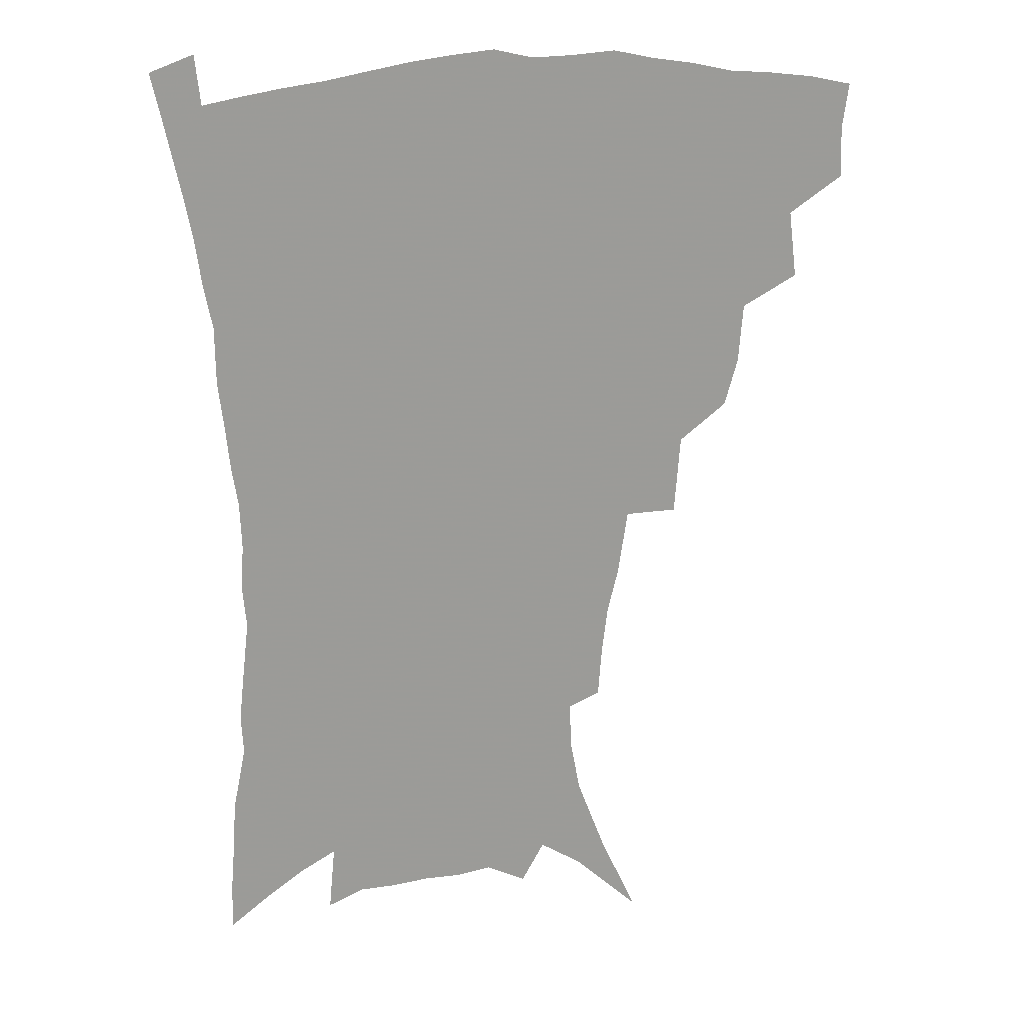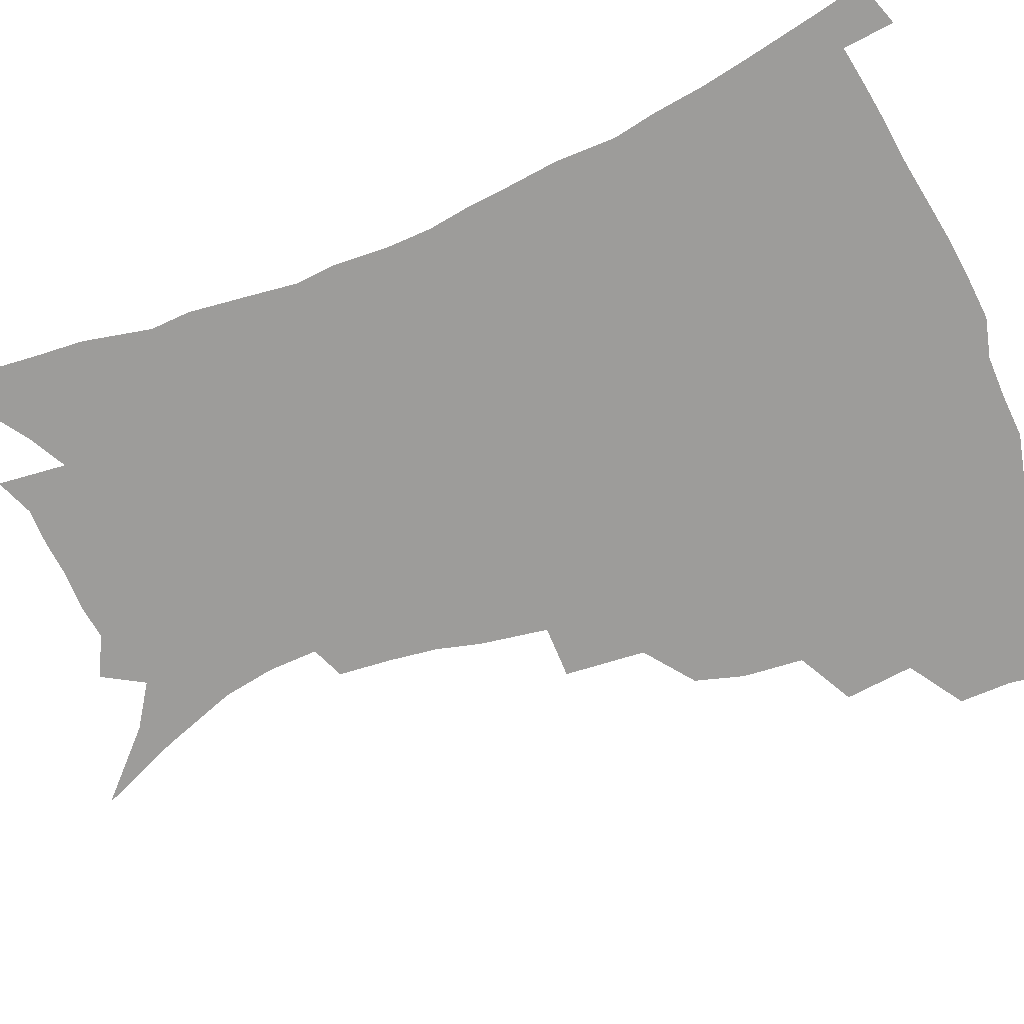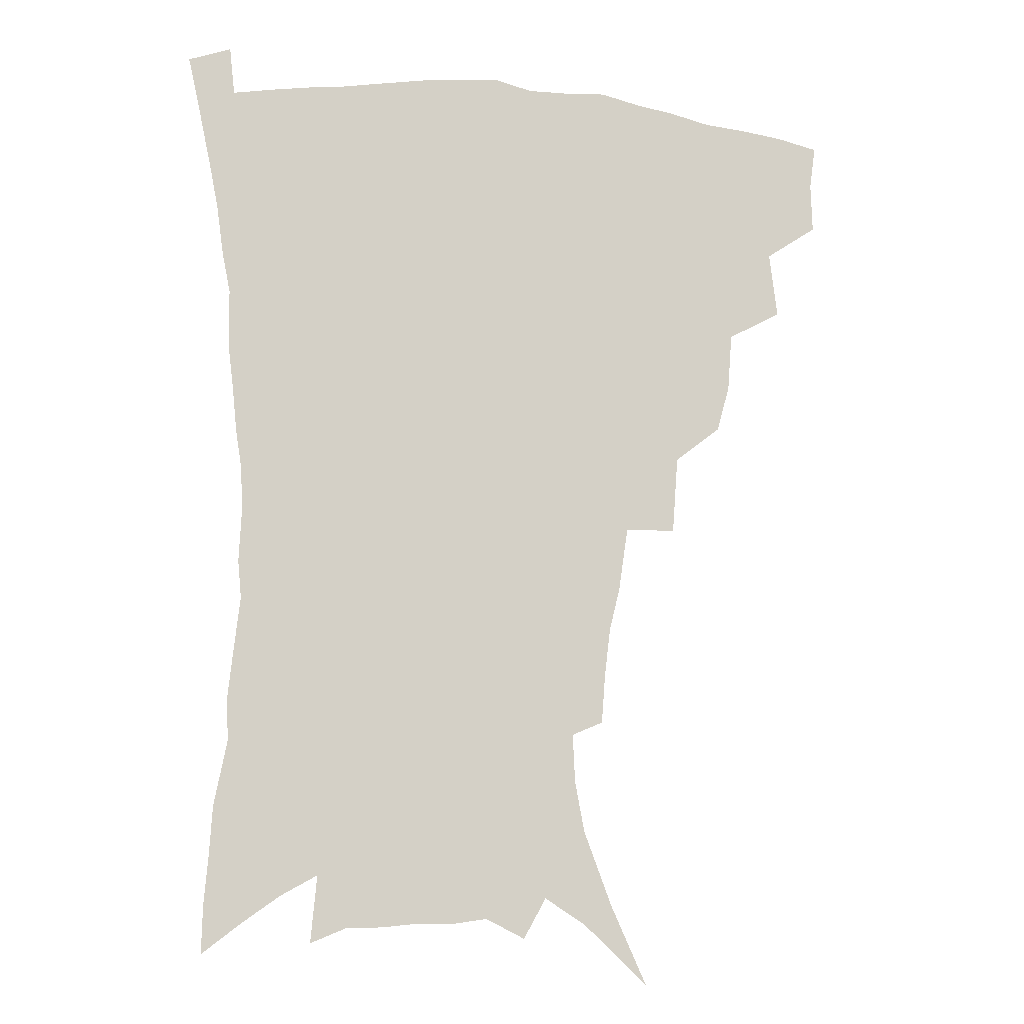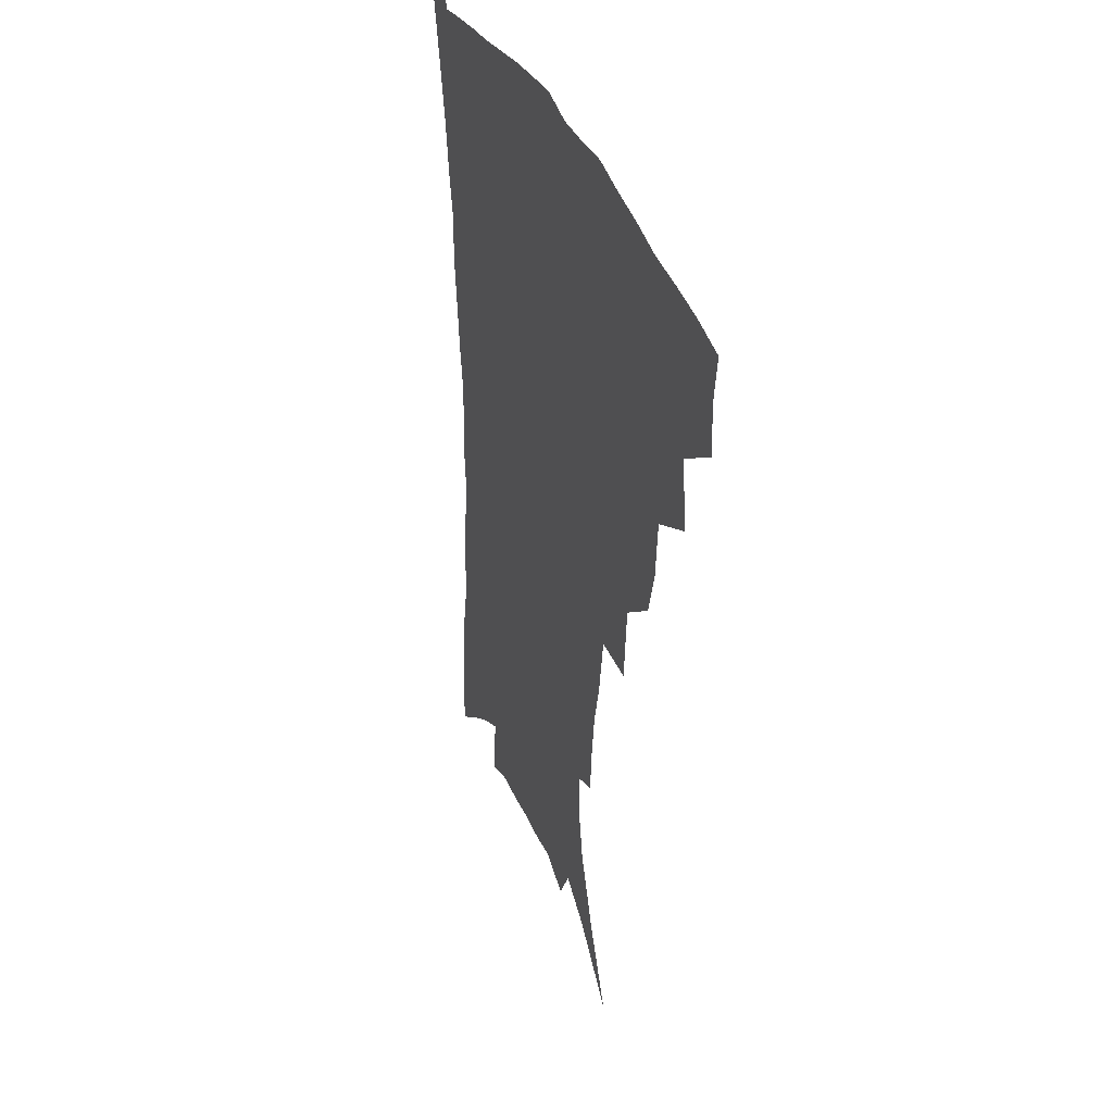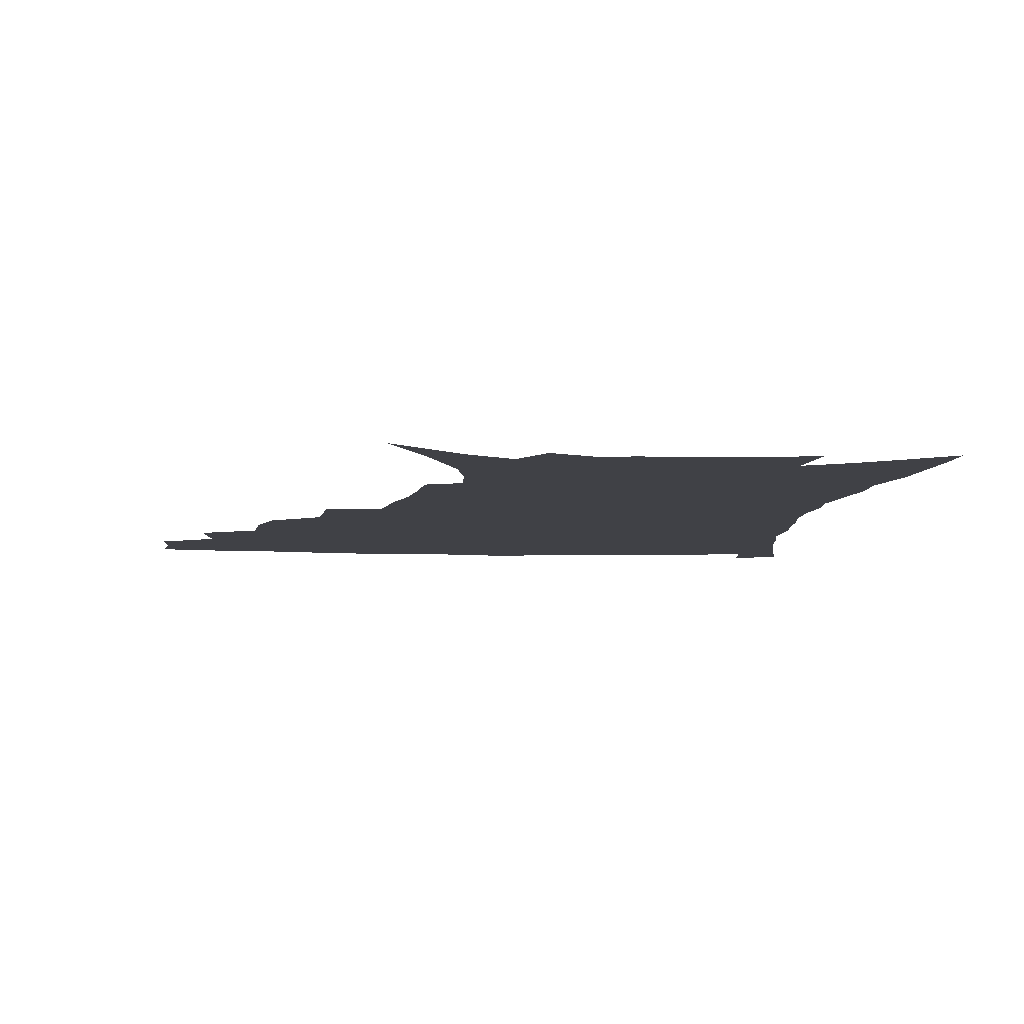
<metadata>
{"format":"obj","ext":"obj","renderer":"f3d","projection":"perspective","resolution":1024,"background":"white","views":[{"elev":20.5,"azim":167.2,"up":"+Y"},{"elev":-70.1,"azim":111.4,"up":"+Z"},{"elev":-11.8,"azim":166.1,"up":"+Y"},{"elev":36.9,"azim":-110.2,"up":"+Y"},{"elev":-6.0,"azim":-5.4,"up":"+Z"}]}
</metadata>
<code>
v 439.8 395.4 0
v 440.3 413.5 0
v 438.1 429.2 0
v 455.7 358.8 0
v 458.6 382.6 0
v 456.6 398.7 0
v 456.1 415.4 0
v 453.1 432.5 0
v 481.6 310.3 0
v 476.9 327.1 0
v 475.3 348.1 0
v 476.5 370.5 0
v 474.9 386.6 0
v 473.1 402.1 0
v 471.2 417.4 0
v 468.4 434.4 0
v 500.5 269.2 0
v 498.4 297.2 0
v 496.3 321.4 0
v 494.1 339.3 0
v 493.3 358.5 0
v 491.8 374.5 0
v 490.2 389.6 0
v 488.3 404.5 0
v 486.1 419.4 0
v 483.7 435.6 0
v 529.4 195 0
v 528.1 212.6 0
v 526 230.1 0
v 522.2 245.8 0
v 518.7 268.9 0
v 514.7 289.1 0
v 512 308.9 0
v 509.1 325 0
v 507.9 343 0
v 507.6 361.7 0
v 506.4 377.4 0
v 504.8 392 0
v 503 406.4 0
v 501 420.7 0
v 498.2 438.9 0
v 513.5 98.99 0
v 526.5 127.7 0
v 536.6 154.7 0
v 540 172.8 0
v 540.8 190.1 0
v 540.2 210.5 0
v 538.4 227.3 0
v 535.8 243.9 0
v 532.8 261.9 0
v 529.9 280.9 0
v 527.6 300.2 0
v 526.4 319.5 0
v 525 335.5 0
v 522.8 349.7 0
v 522.4 366.3 0
v 520.8 380.1 0
v 519 394.1 0
v 517.1 408.4 0
v 515.2 423 0
v 512.7 441.1 0
v 536.4 120.6 0
v 544.5 144.2 0
v 549.9 166.5 0
v 551.2 184.3 0
v 550.6 200.5 0
v 550.4 222.6 0
v 548 236.7 0
v 545.6 252.9 0
v 543.5 270.9 0
v 541 286.7 0
v 539.6 306.4 0
v 538.4 321.8 0
v 537.7 339.1 0
v 536.5 353.7 0
v 535.6 368.1 0
v 535.4 382.6 0
v 533.1 396 0
v 531.7 409.9 0
v 529.6 425.4 0
v 527 444.2 0
v 551.4 130.2 0
v 559.4 157.4 0
v 561.6 177.1 0
v 561.2 192.3 0
v 560.9 211.6 0
v 559.9 230.2 0
v 558 244.9 0
v 556.3 262.2 0
v 554.1 276 0
v 552.4 292.6 0
v 551 307.9 0
v 550.8 326.4 0
v 550.3 342.1 0
v 549.4 355.9 0
v 548.7 369.5 0
v 548.5 383.9 0
v 547.4 397 0
v 546.5 410.3 0
v 544.5 425.6 0
v 542.1 443.1 0
v 559.5 115.7 0
v 566.8 141.9 0
v 570.2 162.6 0
v 571.6 182.7 0
v 571.2 199.5 0
v 570.4 217 0
v 569.2 233.7 0
v 567.7 249.2 0
v 566.4 265.5 0
v 565 281.3 0
v 563.8 296.6 0
v 563.6 315.1 0
v 562.5 328.1 0
v 562.9 345.2 0
v 562.1 357.7 0
v 562.3 372 0
v 561.6 384.8 0
v 560.6 397.9 0
v 560 411.3 0
v 558.8 425.5 0
v 556.7 442.8 0
v 573.5 122.7 0
v 578.5 146.3 0
v 580.9 167.9 0
v 581.1 184.1 0
v 580.7 201.9 0
v 579.8 221.4 0
v 579 239.8 0
v 577.6 252.7 0
v 576.8 269 0
v 575.8 283.7 0
v 574.9 298.8 0
v 574.8 317.1 0
v 574.9 332.4 0
v 574.7 345.8 0
v 574.6 359 0
v 575.1 373.4 0
v 574.4 385.6 0
v 574.4 398.6 0
v 573.6 412.1 0
v 572.6 426.4 0
v 570.5 446.1 0
v 585.8 120.8 0
v 589.7 148.6 0
v 590.8 168.5 0
v 590.8 186.7 0
v 590.4 205.4 0
v 589.7 219.1 0
v 587.8 243.8 0
v 587.7 256.2 0
v 587.3 270.4 0
v 586.5 286.3 0
v 586 301.4 0
v 586 318.1 0
v 586.2 333.2 0
v 586.6 346.4 0
v 586.7 359.2 0
v 587.2 373.2 0
v 587.5 385.9 0
v 587.7 398.7 0
v 587.6 411.9 0
v 586.4 427.4 0
v 585 444.6 0
v 598.9 120.9 0
v 600.5 148.3 0
v 600.9 168.6 0
v 600.6 188.3 0
v 600.1 206 0
v 599.7 219.9 0
v 599.1 236.2 0
v 598.2 252 0
v 597.3 271.2 0
v 597 287.5 0
v 596.9 302.4 0
v 597 318.3 0
v 597.6 331.5 0
v 598.2 346.9 0
v 598.9 359.8 0
v 599.7 373.2 0
v 600.5 385.8 0
v 600.9 398.6 0
v 601.1 412.1 0
v 600.6 426.8 0
v 599.7 442.8 0
v 611.9 119.5 0
v 611.6 147.3 0
v 611.3 166 0
v 610.6 186.5 0
v 609.9 204.4 0
v 609.3 222.7 0
v 608.7 239.1 0
v 608 256.9 0
v 607.7 270.6 0
v 607.3 287.3 0
v 607.6 301.9 0
v 608.1 316.5 0
v 608.8 331.9 0
v 609.7 345.4 0
v 610.8 359.7 0
v 611.9 372.7 0
v 613.2 385.2 0
v 614.6 397.9 0
v 615.6 410.5 0
v 615.5 424.8 0
v 615.1 440.1 0
v 624.7 119.2 0
v 623.3 142.3 0
v 621.8 164.8 0
v 621.1 183 0
v 619.9 202.7 0
v 618.9 222 0
v 618.4 238.4 0
v 618 253.9 0
v 617.7 269.8 0
v 618 283.9 0
v 618.2 299.5 0
v 619.2 313.2 0
v 619.5 331.6 0
v 621 344.1 0
v 622.2 358.8 0
v 623.9 370.8 0
v 625.6 383.8 0
v 627.2 396.6 0
v 628.8 409.4 0
v 630 422.6 0
v 630.3 437.3 0
v 637.6 113.8 0
v 635.4 137.6 0
v 633.7 157.8 0
v 631.5 180.2 0
v 630.2 199.2 0
v 628.9 218.5 0
v 628.7 233.7 0
v 629.3 246.9 0
v 627.7 267.3 0
v 628.4 280.9 0
v 628.7 296.2 0
v 630.7 307.9 0
v 631.1 325.5 0
v 632.6 339.7 0
v 633.4 356.1 0
v 635.9 368.3 0
v 637.8 383.5 0
v 639.8 395.2 0
v 641.7 407.8 0
v 643.6 420.8 0
v 644.4 435.4 0
v 648.4 130.4 0
v 645.1 153.6 0
v 643.4 172.9 0
v 641.6 192.5 0
v 640 211.7 0
v 639 229.1 0
v 639.3 243.8 0
v 639.3 259.3 0
v 639.1 275.7 0
v 640.2 289.5 0
v 640.9 306.2 0
v 642.2 320.9 0
v 644.6 333.7 0
v 645.9 349.5 0
v 647.8 364.4 0
v 649.5 380.4 0
v 652.1 393.2 0
v 654.6 405.8 0
v 656.8 419 0
v 658.5 433.1 0
v 662 120.8 0
v 659.2 142.1 0
v 656.4 163 0
v 654.7 181.9 0
v 652.7 201 0
v 651.4 218.8 0
v 650.7 235.5 0
v 650.7 251.3 0
v 651 266.8 0
v 650.9 283.7 0
v 652.1 298.7 0
v 655 311.2 0
v 655.8 328.8 0
v 657.1 345.6 0
v 659.6 360.1 0
v 662 374.9 0
v 664.9 389.1 0
v 667.6 403.4 0
v 670.2 416.7 0
v 672.6 430.5 0
v 674.5 447.9 0
v 676 110 0
v 675.7 126.3 0
v 674.2 144.5 0
v 673.1 161.7 0
v 668.5 185.1 0
v 669.3 198.8 0
v 667.3 217.5 0
v 665.2 236.7 0
v 666.4 250.2 0
v 665.6 268.4 0
v 666.2 284.5 0
v 668.4 298.6 0
v 670.1 314.9 0
v 672 331.1 0
v 672.3 351.8 0
v 675.2 366.7 0
v 677.6 384.2 0
v 680.7 399.7 0
v 683.7 413.9 0
v 686.6 427.8 0
v 689.9 442.2 0
f 5 6 1
f 1 6 2
f 6 7 2
f 2 7 3
f 7 8 3
f 11 12 4
f 4 12 5
f 12 13 5
f 5 13 6
f 13 14 6
f 6 14 7
f 14 15 7
f 7 15 8
f 15 16 8
f 18 19 9
f 9 19 10
f 19 20 10
f 10 20 11
f 20 21 11
f 11 21 12
f 21 22 12
f 12 22 13
f 22 23 13
f 13 23 14
f 23 24 14
f 14 24 15
f 24 25 15
f 15 25 16
f 25 26 16
f 31 32 17
f 17 32 18
f 32 33 18
f 18 33 19
f 33 34 19
f 19 34 20
f 34 35 20
f 20 35 21
f 35 36 21
f 21 36 22
f 36 37 22
f 22 37 23
f 37 38 23
f 23 38 24
f 38 39 24
f 24 39 25
f 39 40 25
f 25 40 26
f 40 41 26
f 46 47 27
f 27 47 28
f 47 48 28
f 28 48 29
f 48 49 29
f 29 49 30
f 49 50 30
f 30 50 31
f 50 51 31
f 31 51 32
f 51 52 32
f 32 52 33
f 52 53 33
f 33 53 34
f 53 54 34
f 34 54 35
f 54 55 35
f 35 55 36
f 55 56 36
f 36 56 37
f 56 57 37
f 37 57 38
f 57 58 38
f 38 58 39
f 58 59 39
f 39 59 40
f 59 60 40
f 40 60 41
f 60 61 41
f 42 62 43
f 62 63 43
f 43 63 44
f 63 64 44
f 44 64 45
f 64 65 45
f 45 65 46
f 65 66 46
f 46 66 47
f 66 67 47
f 47 67 48
f 67 68 48
f 48 68 49
f 68 69 49
f 49 69 50
f 69 70 50
f 50 70 51
f 70 71 51
f 51 71 52
f 71 72 52
f 52 72 53
f 72 73 53
f 53 73 54
f 73 74 54
f 54 74 55
f 74 75 55
f 55 75 56
f 75 76 56
f 56 76 57
f 76 77 57
f 57 77 58
f 77 78 58
f 58 78 59
f 78 79 59
f 59 79 60
f 79 80 60
f 60 80 61
f 80 81 61
f 62 82 63
f 82 83 63
f 63 83 64
f 83 84 64
f 64 84 65
f 84 85 65
f 65 85 66
f 85 86 66
f 66 86 67
f 86 87 67
f 67 87 68
f 87 88 68
f 68 88 69
f 88 89 69
f 69 89 70
f 89 90 70
f 70 90 71
f 90 91 71
f 71 91 72
f 91 92 72
f 72 92 73
f 92 93 73
f 73 93 74
f 93 94 74
f 74 94 75
f 94 95 75
f 75 95 76
f 95 96 76
f 76 96 77
f 96 97 77
f 77 97 78
f 97 98 78
f 78 98 79
f 98 99 79
f 79 99 80
f 99 100 80
f 80 100 81
f 100 101 81
f 102 103 82
f 82 103 83
f 103 104 83
f 83 104 84
f 104 105 84
f 84 105 85
f 105 106 85
f 85 106 86
f 106 107 86
f 86 107 87
f 107 108 87
f 87 108 88
f 108 109 88
f 88 109 89
f 109 110 89
f 89 110 90
f 110 111 90
f 90 111 91
f 111 112 91
f 91 112 92
f 112 113 92
f 92 113 93
f 113 114 93
f 93 114 94
f 114 115 94
f 94 115 95
f 115 116 95
f 95 116 96
f 116 117 96
f 96 117 97
f 117 118 97
f 97 118 98
f 118 119 98
f 98 119 99
f 119 120 99
f 99 120 100
f 120 121 100
f 100 121 101
f 121 122 101
f 102 123 103
f 123 124 103
f 103 124 104
f 124 125 104
f 104 125 105
f 125 126 105
f 105 126 106
f 126 127 106
f 106 127 107
f 127 128 107
f 107 128 108
f 128 129 108
f 108 129 109
f 129 130 109
f 109 130 110
f 130 131 110
f 110 131 111
f 131 132 111
f 111 132 112
f 132 133 112
f 112 133 113
f 133 134 113
f 113 134 114
f 134 135 114
f 114 135 115
f 135 136 115
f 115 136 116
f 136 137 116
f 116 137 117
f 137 138 117
f 117 138 118
f 138 139 118
f 118 139 119
f 139 140 119
f 119 140 120
f 140 141 120
f 120 141 121
f 141 142 121
f 121 142 122
f 142 143 122
f 123 144 124
f 144 145 124
f 124 145 125
f 145 146 125
f 125 146 126
f 146 147 126
f 126 147 127
f 147 148 127
f 127 148 128
f 148 149 128
f 128 149 129
f 149 150 129
f 129 150 130
f 150 151 130
f 130 151 131
f 151 152 131
f 131 152 132
f 152 153 132
f 132 153 133
f 153 154 133
f 133 154 134
f 154 155 134
f 134 155 135
f 155 156 135
f 135 156 136
f 156 157 136
f 136 157 137
f 157 158 137
f 137 158 138
f 158 159 138
f 138 159 139
f 159 160 139
f 139 160 140
f 160 161 140
f 140 161 141
f 161 162 141
f 141 162 142
f 162 163 142
f 142 163 143
f 163 164 143
f 144 165 145
f 165 166 145
f 145 166 146
f 166 167 146
f 146 167 147
f 167 168 147
f 147 168 148
f 168 169 148
f 148 169 149
f 169 170 149
f 149 170 150
f 170 171 150
f 150 171 151
f 171 172 151
f 151 172 152
f 172 173 152
f 152 173 153
f 173 174 153
f 153 174 154
f 174 175 154
f 154 175 155
f 175 176 155
f 155 176 156
f 176 177 156
f 156 177 157
f 177 178 157
f 157 178 158
f 178 179 158
f 158 179 159
f 179 180 159
f 159 180 160
f 180 181 160
f 160 181 161
f 181 182 161
f 161 182 162
f 182 183 162
f 162 183 163
f 183 184 163
f 163 184 164
f 184 185 164
f 165 186 166
f 186 187 166
f 166 187 167
f 187 188 167
f 167 188 168
f 188 189 168
f 168 189 169
f 189 190 169
f 169 190 170
f 190 191 170
f 170 191 171
f 191 192 171
f 171 192 172
f 192 193 172
f 172 193 173
f 193 194 173
f 173 194 174
f 194 195 174
f 174 195 175
f 195 196 175
f 175 196 176
f 196 197 176
f 176 197 177
f 197 198 177
f 177 198 178
f 198 199 178
f 178 199 179
f 199 200 179
f 179 200 180
f 200 201 180
f 180 201 181
f 201 202 181
f 181 202 182
f 202 203 182
f 182 203 183
f 203 204 183
f 183 204 184
f 204 205 184
f 184 205 185
f 205 206 185
f 186 207 187
f 207 208 187
f 187 208 188
f 208 209 188
f 188 209 189
f 209 210 189
f 189 210 190
f 210 211 190
f 190 211 191
f 211 212 191
f 191 212 192
f 212 213 192
f 192 213 193
f 213 214 193
f 193 214 194
f 214 215 194
f 194 215 195
f 215 216 195
f 195 216 196
f 216 217 196
f 196 217 197
f 217 218 197
f 197 218 198
f 218 219 198
f 198 219 199
f 219 220 199
f 199 220 200
f 220 221 200
f 200 221 201
f 221 222 201
f 201 222 202
f 222 223 202
f 202 223 203
f 223 224 203
f 203 224 204
f 224 225 204
f 204 225 205
f 225 226 205
f 205 226 206
f 226 227 206
f 207 228 208
f 228 229 208
f 208 229 209
f 229 230 209
f 209 230 210
f 230 231 210
f 210 231 211
f 231 232 211
f 211 232 212
f 232 233 212
f 212 233 213
f 233 234 213
f 213 234 214
f 234 235 214
f 214 235 215
f 235 236 215
f 215 236 216
f 236 237 216
f 216 237 217
f 237 238 217
f 217 238 218
f 238 239 218
f 218 239 219
f 239 240 219
f 219 240 220
f 240 241 220
f 220 241 221
f 241 242 221
f 221 242 222
f 242 243 222
f 222 243 223
f 243 244 223
f 223 244 224
f 244 245 224
f 224 245 225
f 245 246 225
f 225 246 226
f 246 247 226
f 226 247 227
f 247 248 227
f 229 249 230
f 249 250 230
f 230 250 231
f 250 251 231
f 231 251 232
f 251 252 232
f 232 252 233
f 252 253 233
f 233 253 234
f 253 254 234
f 234 254 235
f 254 255 235
f 235 255 236
f 255 256 236
f 236 256 237
f 256 257 237
f 237 257 238
f 257 258 238
f 238 258 239
f 258 259 239
f 239 259 240
f 259 260 240
f 240 260 241
f 260 261 241
f 241 261 242
f 261 262 242
f 242 262 243
f 262 263 243
f 243 263 244
f 263 264 244
f 244 264 245
f 264 265 245
f 245 265 246
f 265 266 246
f 246 266 247
f 266 267 247
f 247 267 248
f 267 268 248
f 249 269 250
f 269 270 250
f 250 270 251
f 270 271 251
f 251 271 252
f 271 272 252
f 252 272 253
f 272 273 253
f 253 273 254
f 273 274 254
f 254 274 255
f 274 275 255
f 255 275 256
f 275 276 256
f 256 276 257
f 276 277 257
f 257 277 258
f 277 278 258
f 258 278 259
f 278 279 259
f 259 279 260
f 279 280 260
f 260 280 261
f 280 281 261
f 261 281 262
f 281 282 262
f 262 282 263
f 282 283 263
f 263 283 264
f 283 284 264
f 264 284 265
f 284 285 265
f 265 285 266
f 285 286 266
f 266 286 267
f 286 287 267
f 267 287 268
f 287 288 268
f 269 290 270
f 290 291 270
f 270 291 271
f 291 292 271
f 271 292 272
f 292 293 272
f 272 293 273
f 293 294 273
f 273 294 274
f 294 295 274
f 274 295 275
f 295 296 275
f 275 296 276
f 296 297 276
f 276 297 277
f 297 298 277
f 277 298 278
f 298 299 278
f 278 299 279
f 299 300 279
f 279 300 280
f 300 301 280
f 280 301 281
f 301 302 281
f 281 302 282
f 302 303 282
f 282 303 283
f 303 304 283
f 283 304 284
f 304 305 284
f 284 305 285
f 305 306 285
f 285 306 286
f 306 307 286
f 286 307 287
f 307 308 287
f 287 308 288
f 308 309 288
f 288 309 289
f 309 310 289

</code>
